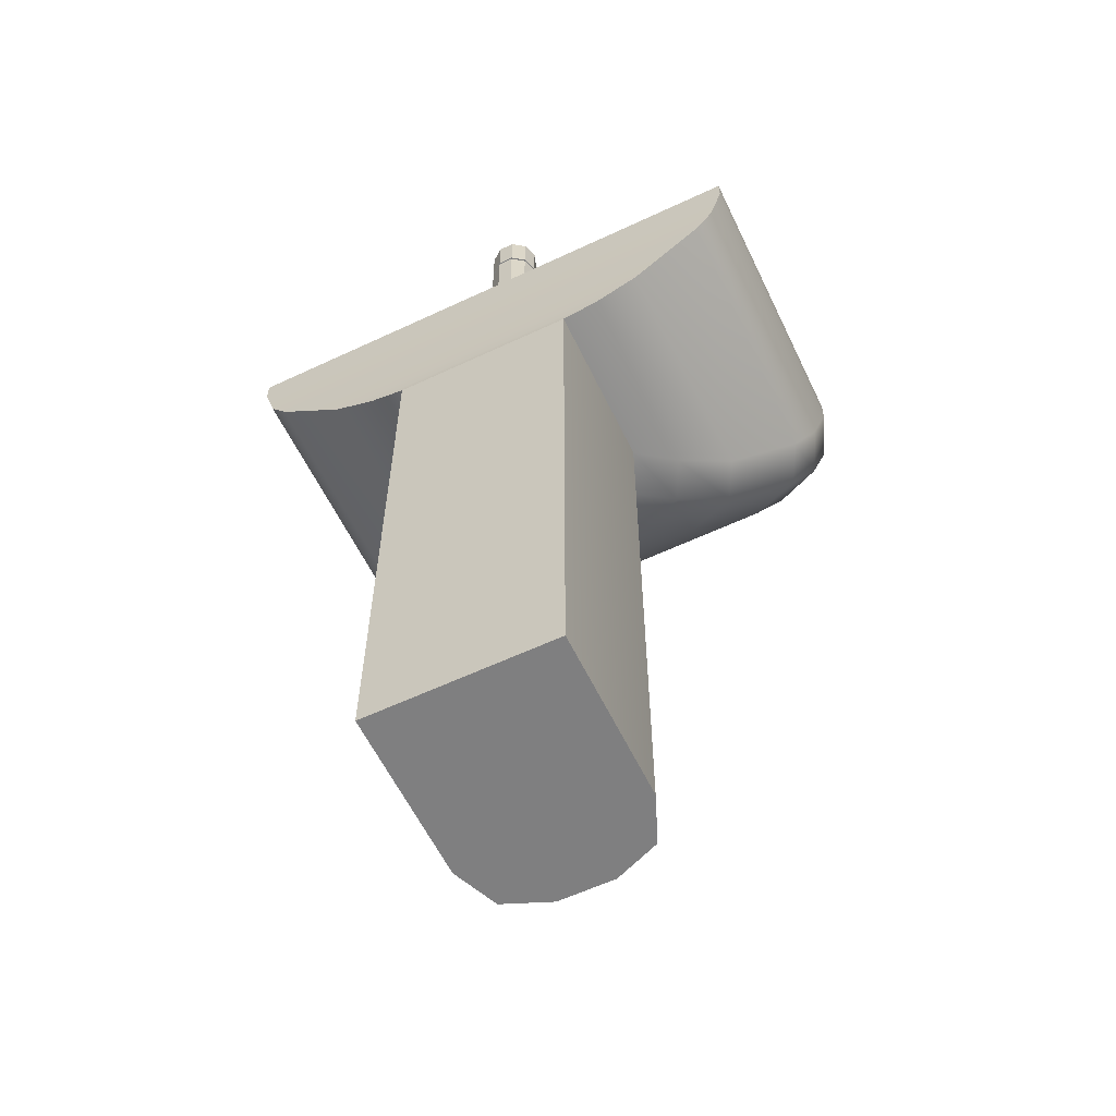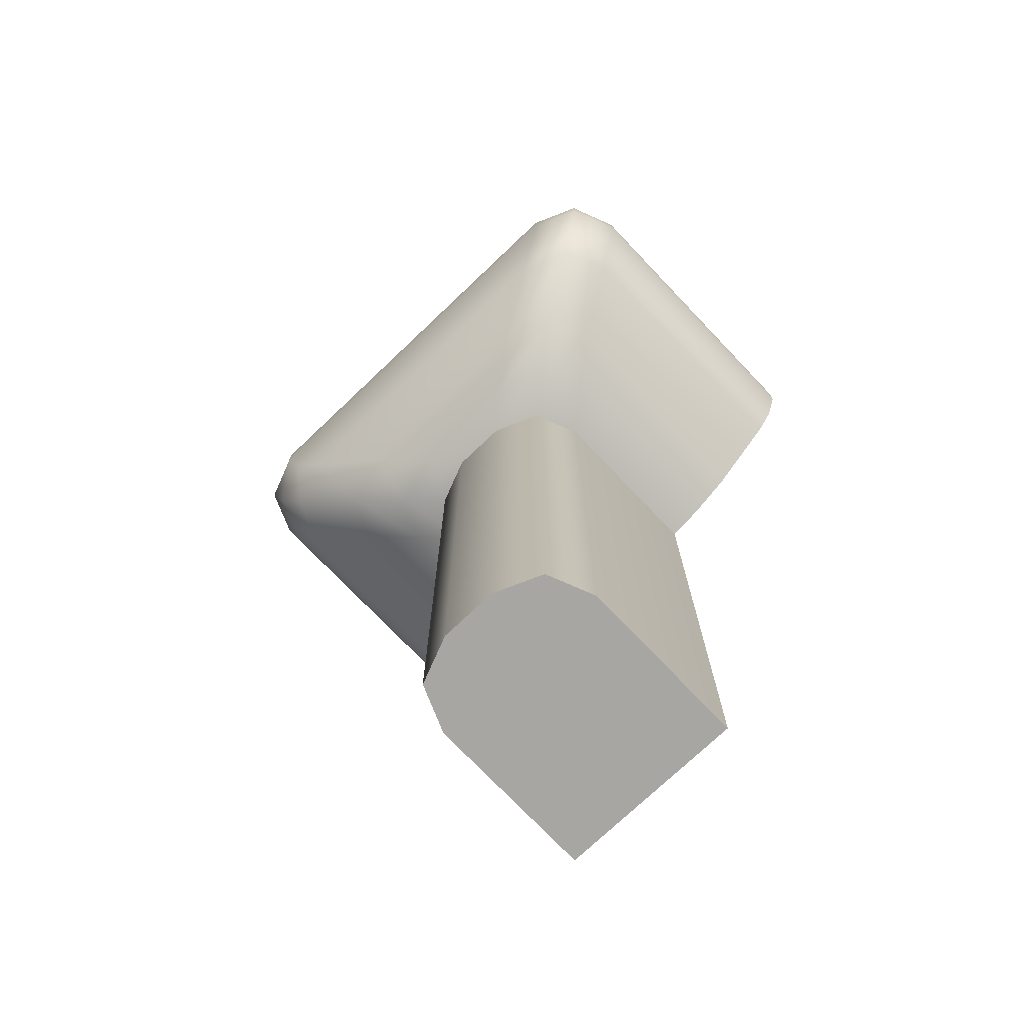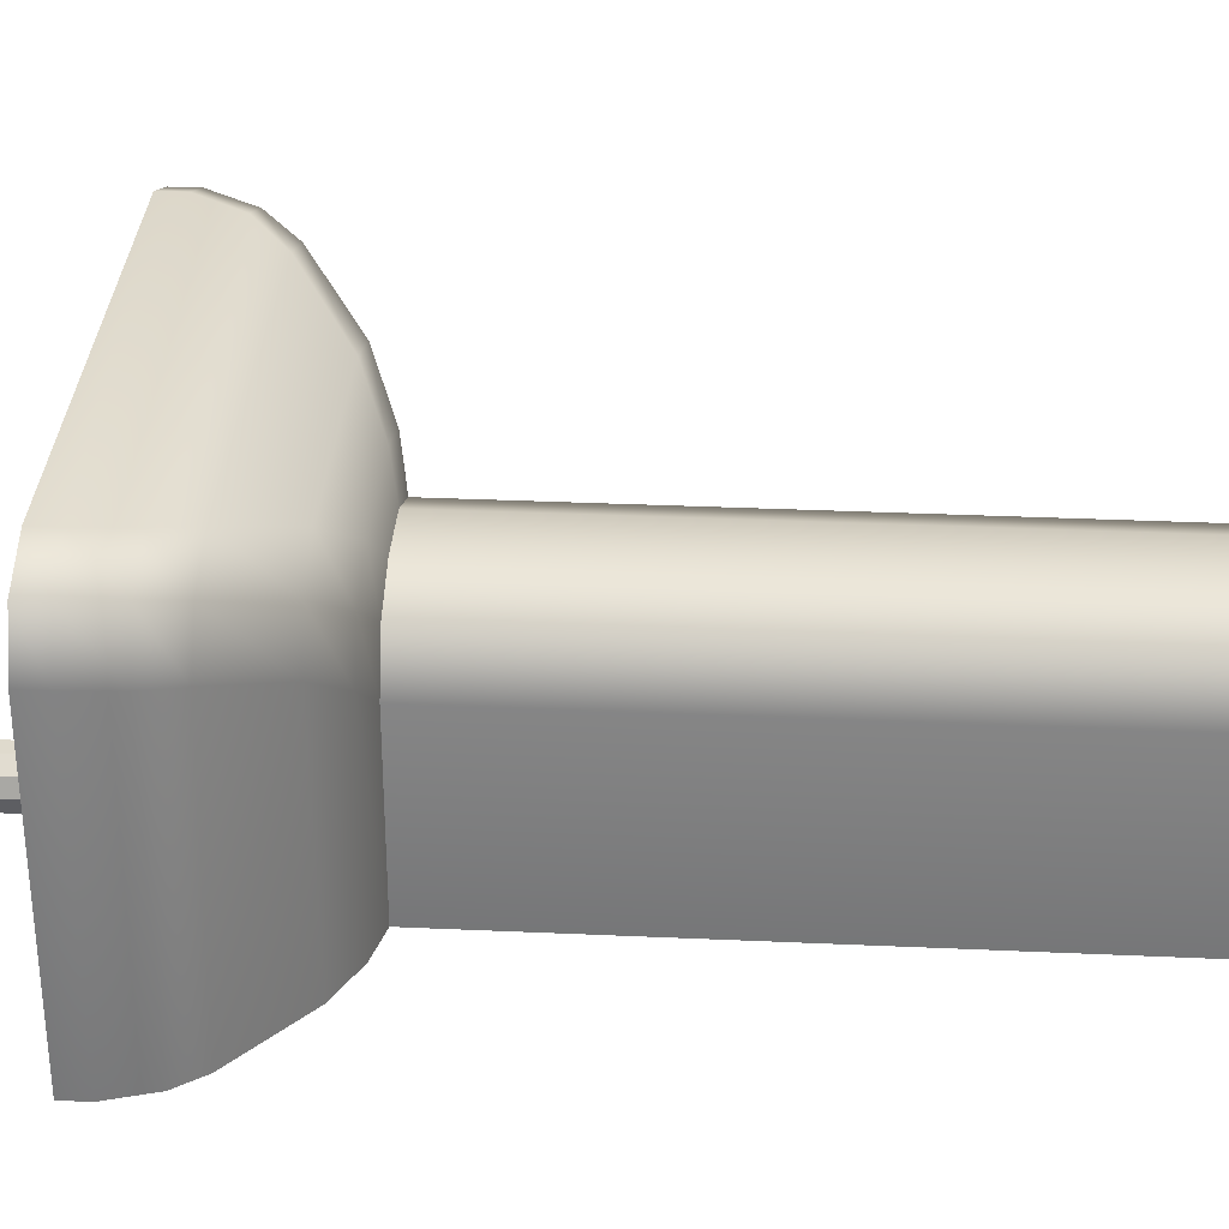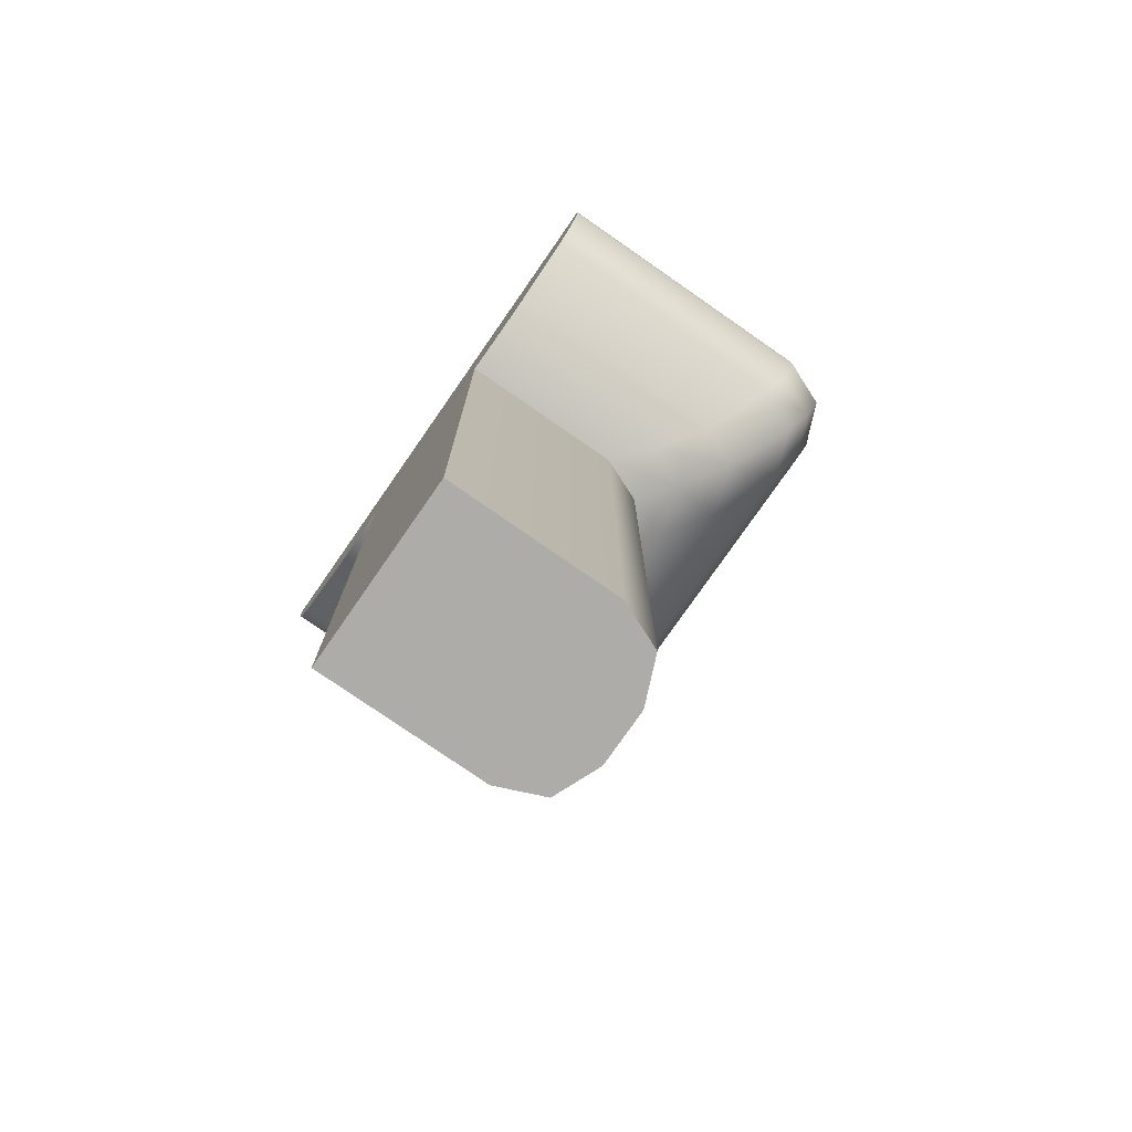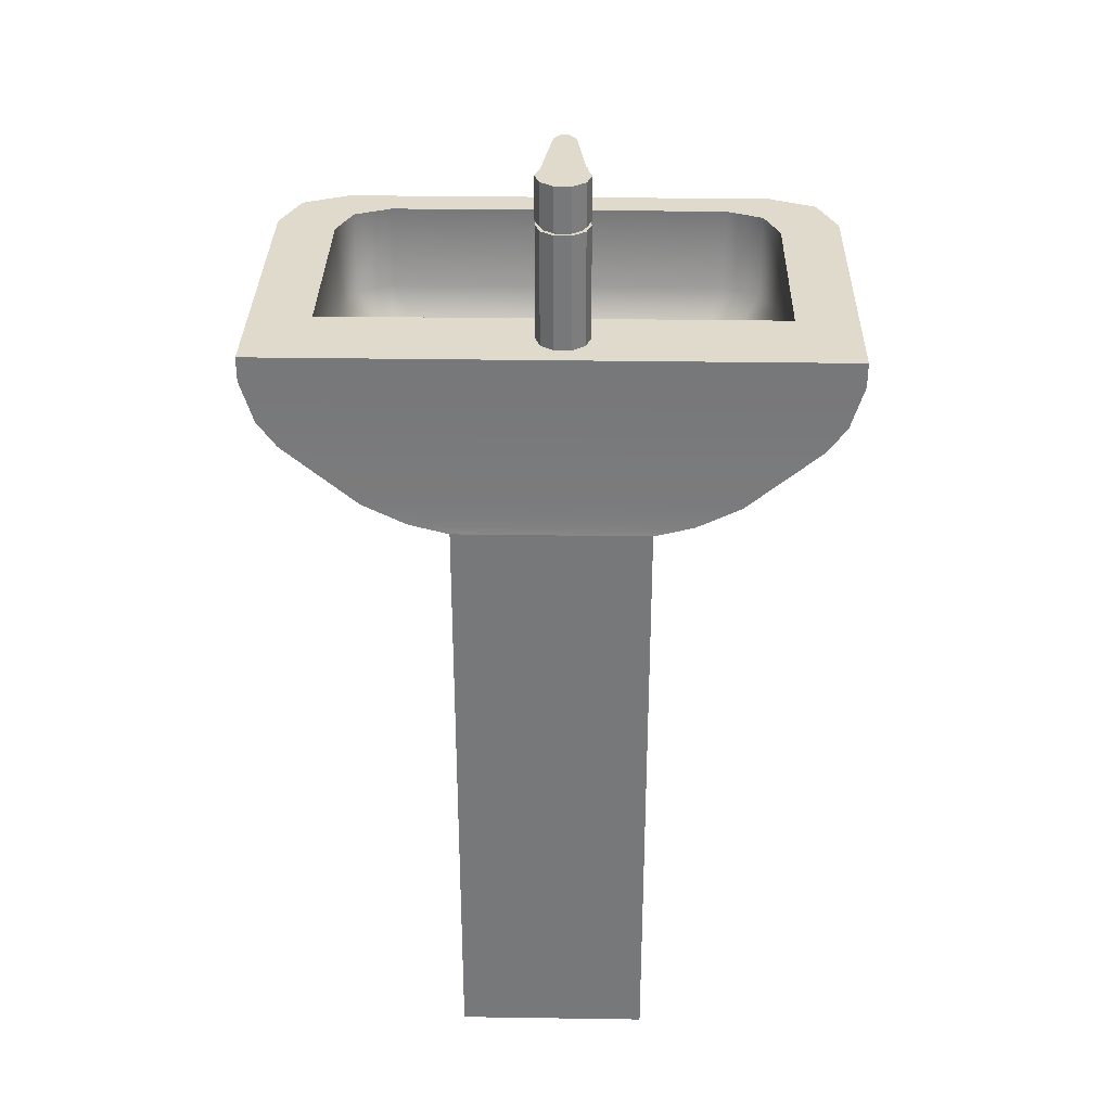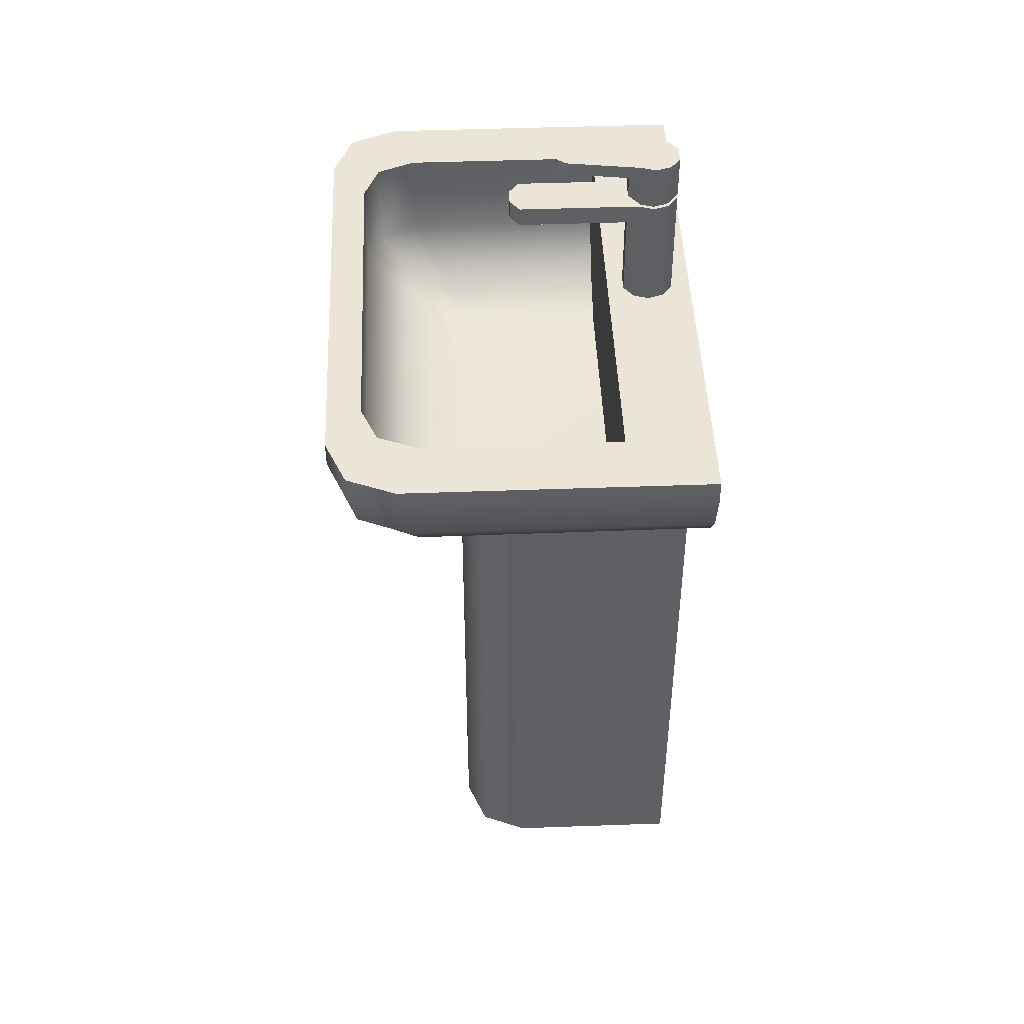
<metadata>
{"format":"obj","ext":"obj","renderer":"f3d","projection":"perspective","resolution":1024,"background":"white","views":[{"elev":-59.8,"azim":-154.3,"up":"+Y"},{"elev":-74.1,"azim":43.6,"up":"+Y"},{"elev":32.6,"azim":-86.4,"up":"+Z"},{"elev":-76.9,"azim":-124.8,"up":"+Y"},{"elev":32.5,"azim":-178.8,"up":"+Y"},{"elev":46.0,"azim":87.6,"up":"+Y"}]}
</metadata>
<code>
g default
v 941.3 21.05 185.5
v 909.5 21.05 185.5
v 941.3 124.3 185.5
v 909.5 124.3 185.5
v 947.7 125.9 185.7
v 903 125.9 185.7
v 972.5 154.7 186.1
v 878.2 154.7 186.1
v 955.1 129.4 185.8
v 967.2 139.4 186
v 895.7 129.4 185.8
v 883.5 139.4 186
v 972.5 150.6 186.1
v 970.4 143.6 186.1
v 878.2 150.6 186.1
v 880.4 143.6 186.1
v 930.1 124.3 225.7
v 938 124.3 222.5
v 941.3 124.3 214.6
v 941.3 21.05 214.7
v 938 21.05 222.5
v 930.2 21.05 225.7
v 909.5 124.3 214.6
v 912.7 124.3 222.5
v 920.6 124.3 225.7
v 909.5 21.05 214.7
v 920.5 21.05 225.7
v 912.7 21.05 222.5
v 903 125.9 220.3
v 906.7 125.9 227.5
v 915.4 125.9 230.5
v 935.3 125.9 230.5
v 944.1 125.9 227.5
v 947.7 125.9 220.3
v 955.8 129.8 226.7
v 952.2 129.9 233.9
v 943.3 130 236.9
v 954.4 138.4 243.4
v 963 138.5 240.4
v 966.7 138.6 232.9
v 907.4 130 236.9
v 898.5 129.9 233.9
v 895 129.8 226.7
v 884.1 138.6 232.9
v 887.7 138.5 240.4
v 896.3 138.4 243.4
v 961.4 150.5 247
v 969.3 150.6 243.8
v 972.5 150.6 235.9
v 970.4 143.6 234.7
v 967.1 143.6 242.5
v 959.1 143.6 245.8
v 878.2 150.6 235.9
v 881.5 150.6 243.8
v 889.3 150.5 247
v 891.7 143.6 245.8
v 883.7 143.6 242.5
v 880.4 143.6 234.7
v 881.5 154.7 243.8
v 889.3 154.7 247
v 878.2 154.7 236
v 969.3 154.7 243.8
v 972.5 154.7 236
v 961.5 154.7 247
v 962.6 154.7 232.8
v 960 154.7 238.9
v 962.6 154.7 200.1
v 888.2 154.7 200.1
v 888.2 154.7 232.8
v 890.7 154.7 238.9
v 896.9 154.7 241.5
v 953.9 154.7 241.5
v 962.6 140.4 232.8
v 960 140.4 238.9
v 962.6 140.4 200.1
v 888.2 140.4 200.1
v 888.2 140.4 232.8
v 890.7 140.4 238.9
v 896.9 140.4 241.5
v 953.9 140.4 241.5
v 956.8 133.3 227.8
v 954.7 133.3 233
v 956.8 133.3 200.1
v 893.9 133.3 200.1
v 893.9 133.3 227.8
v 896.1 133.3 233
v 901.3 133.3 235.1
v 949.4 133.3 235.1
v 948 128.1 220
v 946.5 128.1 223.8
v 948 128.1 200.1
v 902.7 128.1 200.1
v 902.7 128.1 220
v 904.3 128.1 223.8
v 908 128.1 225.3
v 942.7 128.1 225.3
v 920.3 153.1 195.8
v 922.4 153.1 197.4
v 925.1 153.1 197.4
v 927.2 153.1 195.8
v 928 153.1 193.3
v 927.2 153.1 190.8
v 925.1 153.1 189.3
v 922.4 153.1 189.3
v 920.3 153.1 190.8
v 919.5 153.1 193.3
v 920.3 181 195.8
v 922.4 181 197.4
v 925.1 181 197.4
v 927.2 181 195.8
v 928 181 193.3
v 927.2 181 190.8
v 925.1 181 189.3
v 922.4 181 189.3
v 920.3 181 190.8
v 919.5 181 193.3
v 923.7 153.1 193.3
v 923.7 181 193.3
v 920.3 174 195.8
v 922.4 174 197.4
v 925.1 174 197.4
v 927.2 174 195.8
v 928 174 193.3
v 927.2 174 190.8
v 925.1 174 189.3
v 922.4 174 189.3
v 920.3 174 190.8
v 919.5 174 193.3
v 920.3 173.3 195.8
v 922.4 173.3 197.4
v 925.1 173.3 197.4
v 927.2 173.3 195.8
v 928 173.3 193.3
v 927.2 173.3 190.8
v 925.1 173.3 189.3
v 922.4 173.3 189.3
v 920.3 173.3 190.8
v 919.5 173.3 193.3
v 920.8 173.3 195.5
v 922.6 173.3 196.8
v 922.6 174 196.8
v 920.8 174 195.5
v 924.9 173.3 196.8
v 924.9 174 196.8
v 926.7 173.3 195.5
v 926.7 174 195.5
v 927.4 173.3 193.3
v 927.4 174 193.3
v 926.7 173.3 191.2
v 926.7 174 191.2
v 924.9 173.3 189.9
v 924.9 174 189.9
v 922.6 173.3 189.9
v 922.6 174 189.9
v 920.8 173.3 191.2
v 920.8 174 191.2
v 920.1 173.3 193.3
v 920.1 174 193.3
v 920.3 178.9 195.8
v 919.5 178.9 193.3
v 920.3 178.9 190.8
v 922.4 178.9 189.3
v 925.1 178.9 189.3
v 927.2 178.9 190.8
v 928 178.9 193.3
v 927.2 178.9 195.8
v 925.1 178.9 197.4
v 922.4 178.9 197.4
v 925.5 178.9 207.6
v 924.4 178.9 209.1
v 925.5 181 207.6
v 924.4 181 209.1
v 923.1 178.9 209.1
v 923.1 181 209.1
v 922 178.9 207.6
v 922 181 207.6
v 920.3 170.2 195.8
v 922.4 170.2 197.4
v 925.1 170.2 197.4
v 927.2 170.2 195.8
v 928 170.2 193.3
v 927.2 170.2 190.8
v 925.1 170.2 189.3
v 922.4 170.2 189.3
v 920.3 170.2 190.8
v 919.5 170.2 193.3
v 920.3 170.2 215.1
v 922.4 170.2 216.7
v 922.4 173.3 216.7
v 920.3 173.3 215.1
v 925.1 170.2 216.7
v 925.1 173.3 216.7
v 927.2 170.2 215.1
v 927.2 173.3 215.1
g Sink
f 1 2 4 3
f 3 4 6 5
f 10 9 11 12
f 5 6 11 9
f 13 14 16 15
f 13 15 8 7
f 10 12 16 14
f 19 18 21 20
f 18 17 22 21
f 25 24 28 27
f 24 23 26 28
f 37 36 39 38
f 36 35 40 39
f 43 42 45 44
f 42 41 46 45
f 49 48 51 50
f 48 47 52 51
f 55 54 57 56
f 54 53 58 57
f 17 25 27 22
f 2 26 23 4
f 19 20 1 3
f 4 23 29 6
f 25 17 32 31
f 19 3 5 34
f 9 10 40 35
f 12 11 43 44
f 46 41 37 38
f 6 29 43 11
f 31 32 37 41
f 34 5 9 35
f 14 13 49 50
f 15 16 58 53
f 55 56 52 47
f 15 53 61 8
f 55 47 64 60
f 49 13 7 63
f 12 44 58 16
f 46 38 52 56
f 40 10 14 50
f 26 2 1 20 21 22 27 28
f 90 89 91 92 93 94 95 96
f 17 18 33 32
f 18 19 34 33
f 23 24 30 29
f 24 25 31 30
f 32 33 36 37
f 33 34 35 36
f 29 30 42 43
f 30 31 41 42
f 47 48 62 64
f 48 49 63 62
f 38 39 51 52
f 39 40 50 51
f 53 54 59 61
f 54 55 60 59
f 44 45 57 58
f 45 46 56 57
f 62 63 65 66
f 63 7 67 65
f 7 8 68 67
f 8 61 69 68
f 61 59 70 69
f 59 60 71 70
f 60 64 72 71
f 64 62 66 72
f 66 65 73 74
f 65 67 75 73
f 67 68 76 75
f 68 69 77 76
f 69 70 78 77
f 70 71 79 78
f 71 72 80 79
f 72 66 74 80
f 74 73 81 82
f 73 75 83 81
f 75 76 84 83
f 76 77 85 84
f 77 78 86 85
f 78 79 87 86
f 79 80 88 87
f 80 74 82 88
f 82 81 89 90
f 81 83 91 89
f 83 84 92 91
f 84 85 93 92
f 85 86 94 93
f 86 87 95 94
f 87 88 96 95
f 88 82 90 96
f 119 120 168 159
f 120 121 167 168
f 121 122 166 167
f 122 123 165 166
f 123 124 164 165
f 124 125 163 164
f 125 126 162 163
f 126 127 161 162
f 127 128 160 161
f 128 119 159 160
f 98 97 117
f 99 98 117
f 100 99 117
f 101 100 117
f 102 101 117
f 103 102 117
f 104 103 117
f 105 104 117
f 106 105 117
f 97 106 117
f 107 108 118
f 108 109 118
f 109 110 118
f 110 111 118
f 111 112 118
f 112 113 118
f 113 114 118
f 114 115 118
f 115 116 118
f 116 107 118
f 139 140 141 142
f 140 143 144 141
f 143 145 146 144
f 145 147 148 146
f 147 149 150 148
f 149 151 152 150
f 151 153 154 152
f 153 155 156 154
f 155 157 158 156
f 157 139 142 158
f 187 188 189 190
f 188 191 192 189
f 191 193 194 192
f 180 181 133 132
f 181 182 134 133
f 182 183 135 134
f 183 184 136 135
f 184 185 137 136
f 185 186 138 137
f 186 177 129 138
f 129 130 140 139
f 120 119 142 141
f 130 131 143 140
f 121 120 141 144
f 131 132 145 143
f 122 121 144 146
f 132 133 147 145
f 123 122 146 148
f 133 134 149 147
f 124 123 148 150
f 134 135 151 149
f 125 124 150 152
f 135 136 153 151
f 126 125 152 154
f 136 137 155 153
f 127 126 154 156
f 137 138 157 155
f 128 127 156 158
f 138 129 139 157
f 119 128 158 142
f 160 159 107 116
f 161 160 116 115
f 162 161 115 114
f 163 162 114 113
f 164 163 113 112
f 165 164 112 111
f 166 165 111 110
f 170 169 171 172
f 173 170 172 174
f 175 173 174 176
f 167 166 169 170
f 166 110 171 169
f 110 109 172 171
f 168 167 170 173
f 109 108 174 172
f 159 168 173 175
f 108 107 176 174
f 107 159 175 176
f 97 98 178 177
f 98 99 179 178
f 99 100 180 179
f 100 101 181 180
f 101 102 182 181
f 102 103 183 182
f 103 104 184 183
f 104 105 185 184
f 105 106 186 185
f 106 97 177 186
f 177 178 188 187
f 130 129 190 189
f 129 177 187 190
f 178 179 191 188
f 131 130 189 192
f 179 180 193 191
f 180 132 194 193
f 132 131 192 194

</code>
